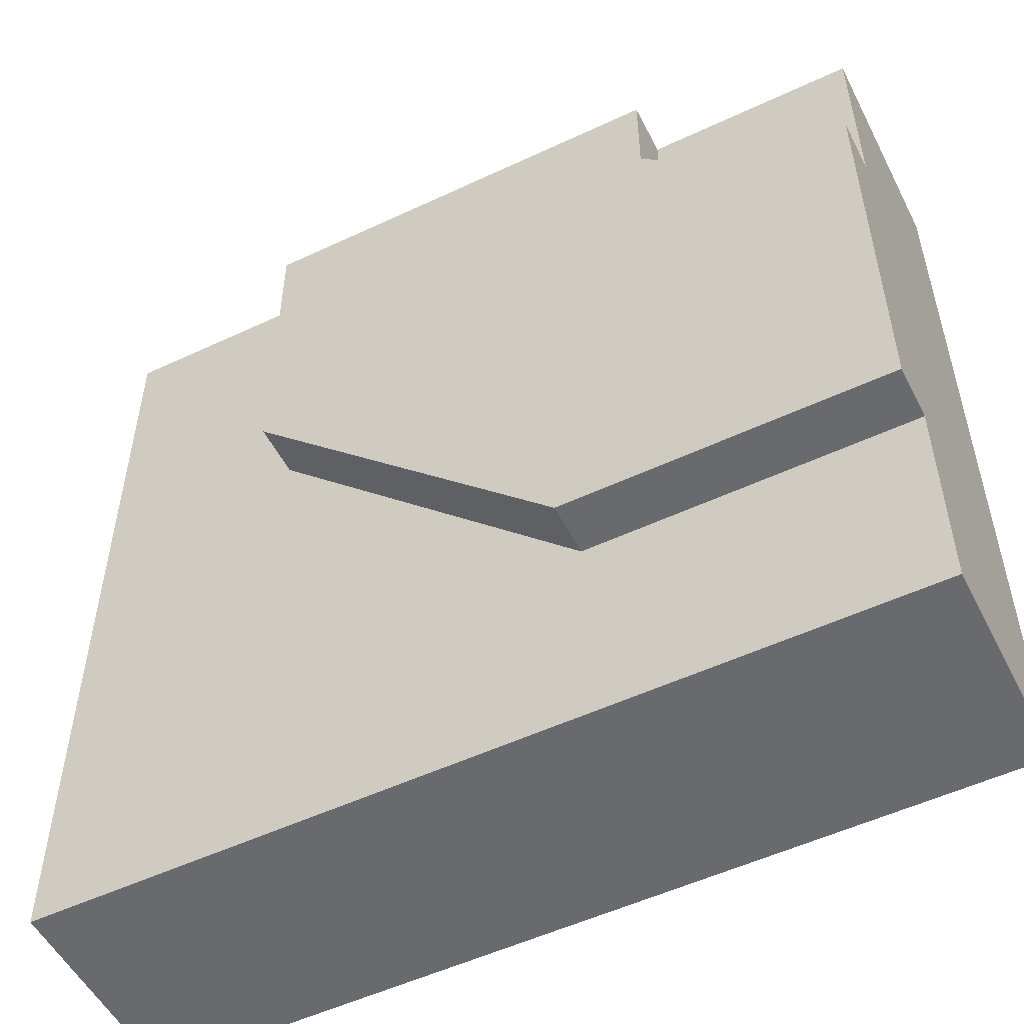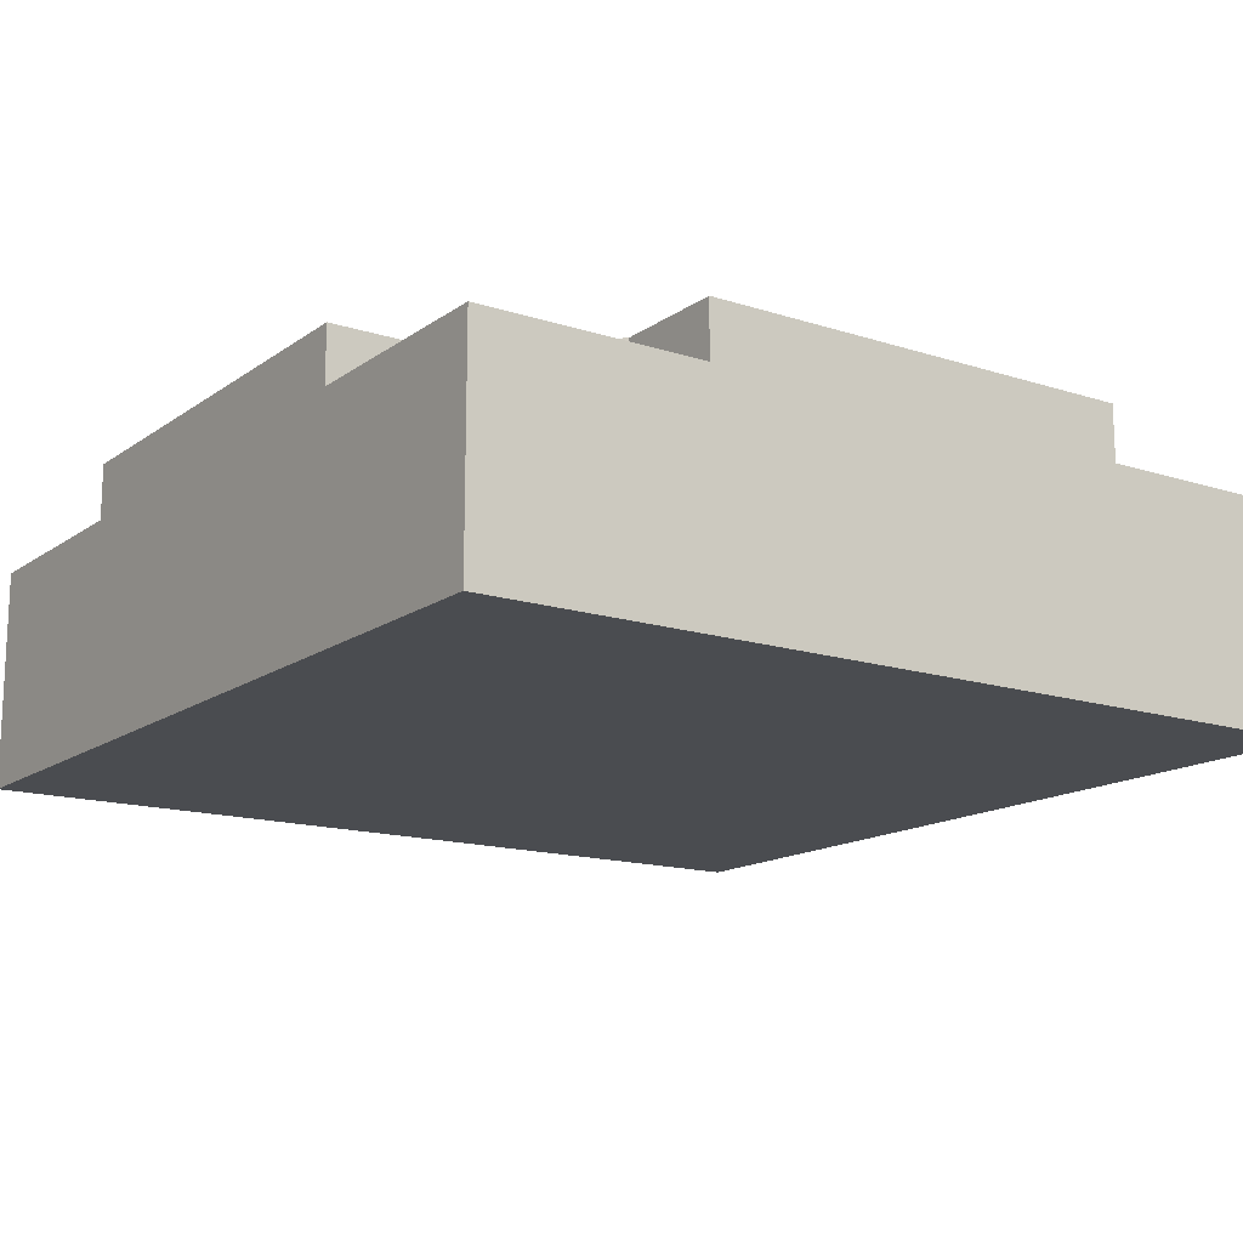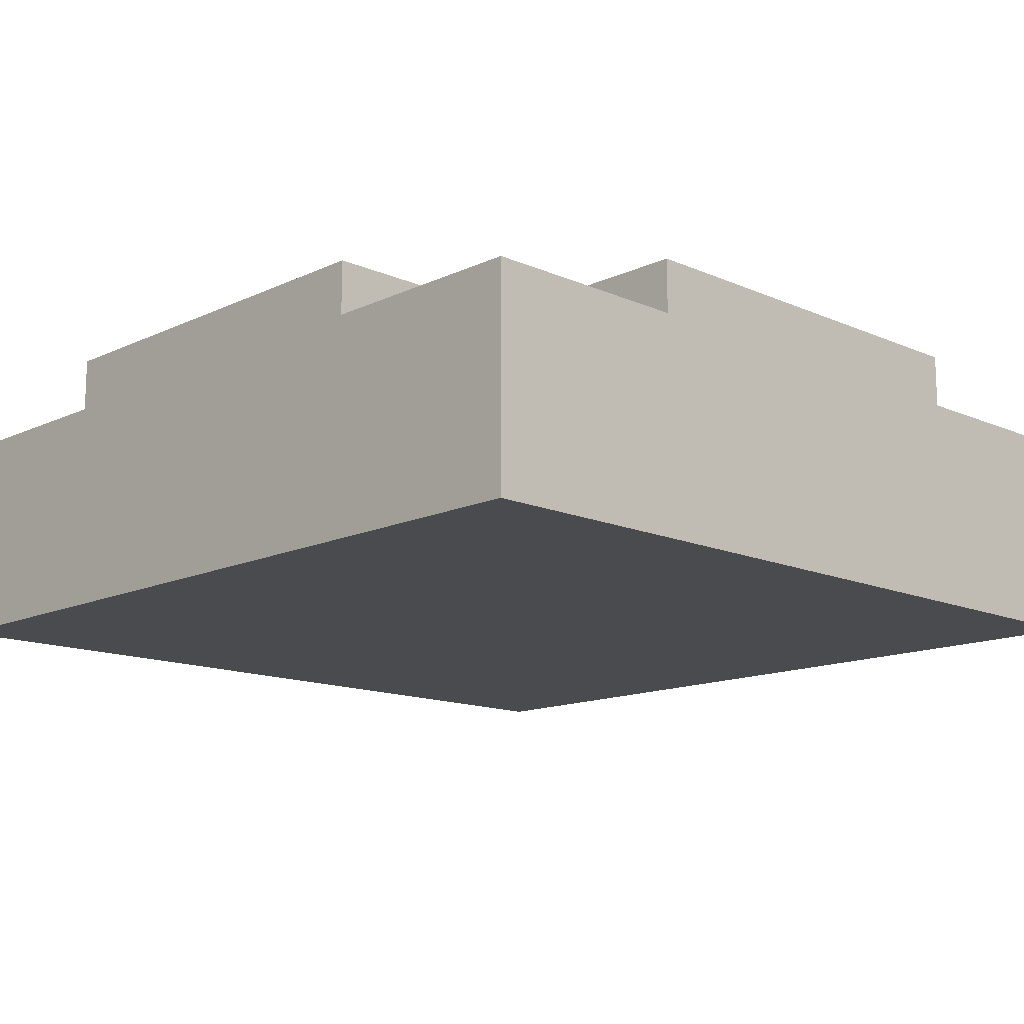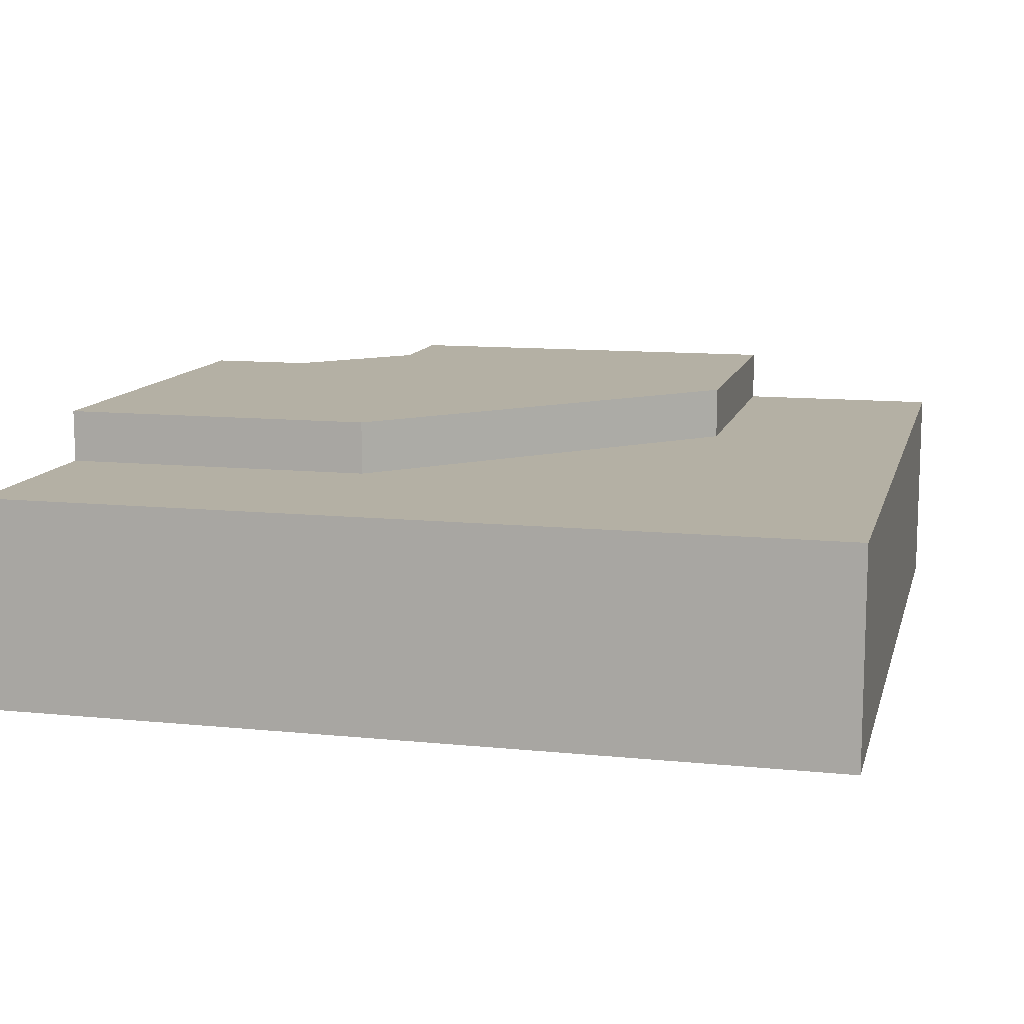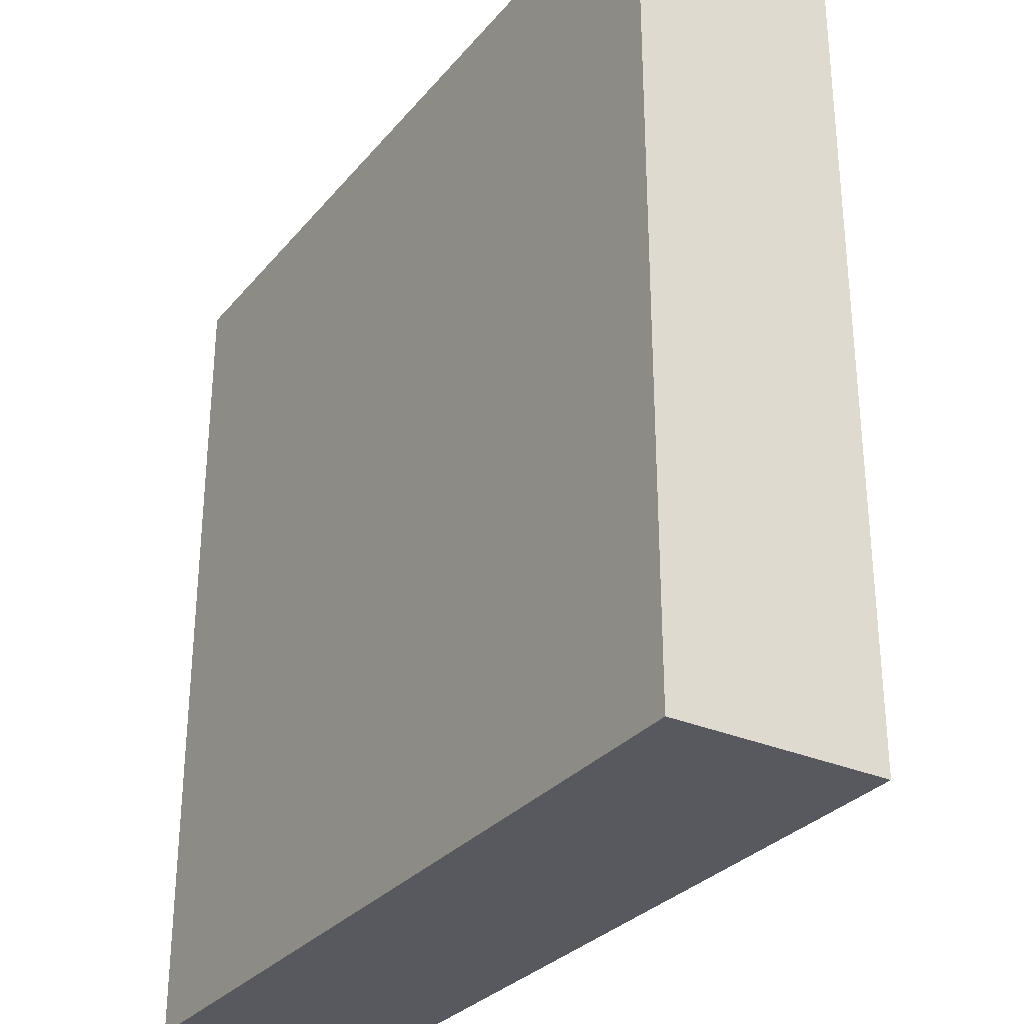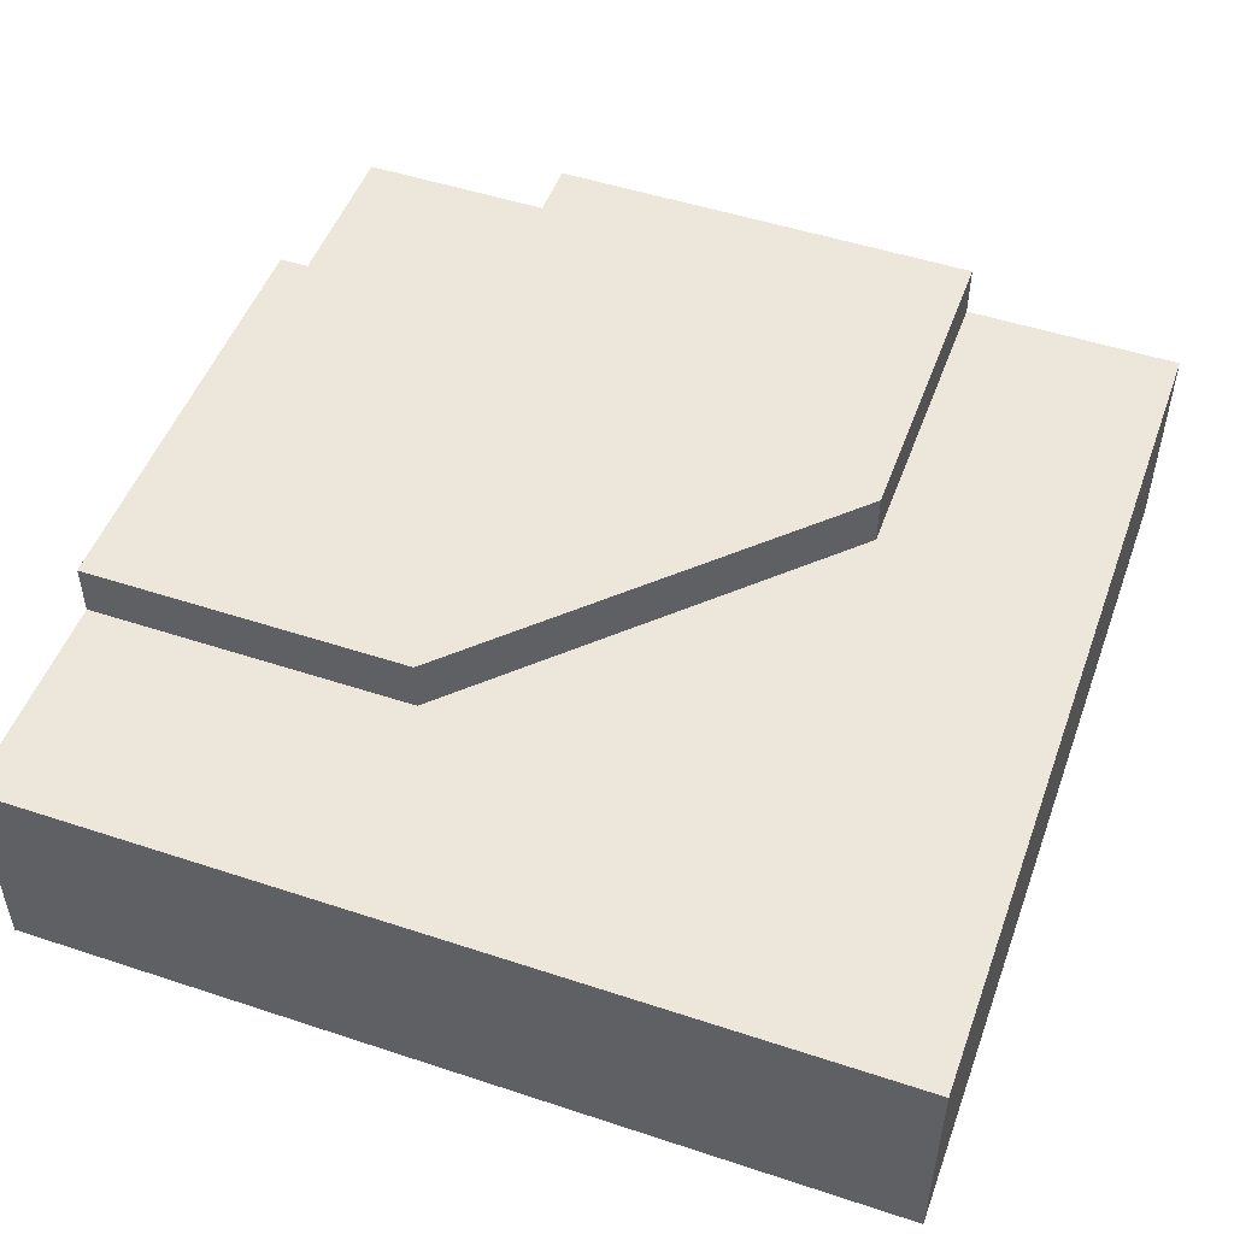
<metadata>
{"format":"obj","ext":"obj","renderer":"f3d","projection":"perspective","resolution":1024,"background":"white","views":[{"elev":-53.1,"azim":-153.3,"up":"+Z"},{"elev":-14.9,"azim":-34.6,"up":"+Y"},{"elev":-13.8,"azim":-44.1,"up":"+Y"},{"elev":11.5,"azim":103.8,"up":"+Y"},{"elev":-30.3,"azim":57.8,"up":"+Z"},{"elev":50.3,"azim":109.9,"up":"+Y"}]}
</metadata>
<code>
o grass
v 0.125 0.0625 0.125
v 0.125 0.0625 -0.125
v 0.125 0 0.125
v 0.125 0 -0.125
v -0.125 0.0625 0.125
v -0.125 0.0625 -0.125
v -0.125 0 0.125
v -0.125 0 -0.125
f 2 1 3 4
f 7 5 6 8
f 5 1 2 6
f 4 3 7 8
f 3 1 5 7
f 6 2 4 8
o road
v -0.125 0.07812 0.0625
v -0.0625 0.07812 0.125
v -0.125 0.0625 0.0625
v -0.0625 0.0625 0.125
v -0.125 0.07812 -0.0625
v 0.0625 0.07812 0.125
v -0.125 0.0625 -0.0625
v 0.0625 0.0625 0.125
v -0.0625 0.07812 0.09375
v -0.0625 0.0625 0.09375
v -0.03125 0.07812 -0.0625
v -0.03125 0.0625 -0.0625
v 0.0625 0.07812 0.03125
v 0.0625 0.0625 0.03125
v -0.09375 0.07812 0.0625
v -0.09375 0.0625 0.0625
f 11 9 13 15
f 14 10 12 16
f 10 17 18 12
f 15 13 19 20
f 18 15 20
f 17 10 14
f 19 21 22 20
f 21 14 16 22
f 18 20 22 12
f 22 16 12
f 17 14 21
f 21 19 17
f 17 23 24 18
f 23 9 11 24
f 18 24 15
f 24 11 15
f 13 9 23 19
f 23 17 19
o plane
v -0.1094 0.07969 0.007813
v -0.07812 0.07969 0.007813
v -0.1094 0.07969 -0.007812
v -0.07812 0.07969 -0.007812
f 25 26 28 27
o plane
v -0.007812 0.07969 0.07812
v -0.007812 0.07969 0.1094
v 0.007813 0.07969 0.07812
v 0.007813 0.07969 0.1094
f 29 30 32 31
o plane
v -0.04715 0.07969 0.01858
v -0.01724 0.07969 0.04849
v -0.0361 0.07969 0.007535
v -0.006194 0.07969 0.03744
f 33 34 36 35

</code>
